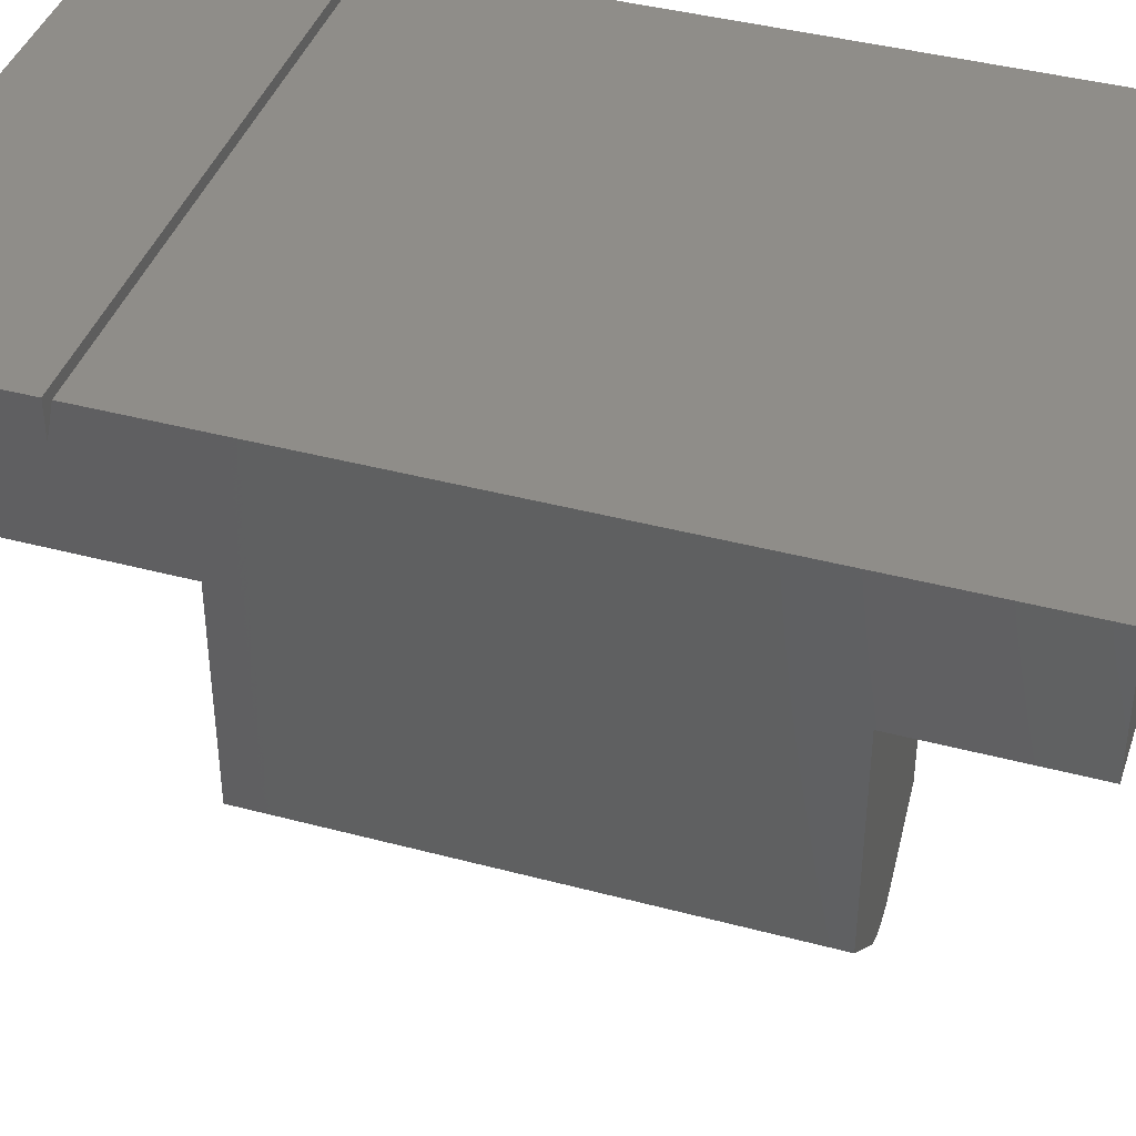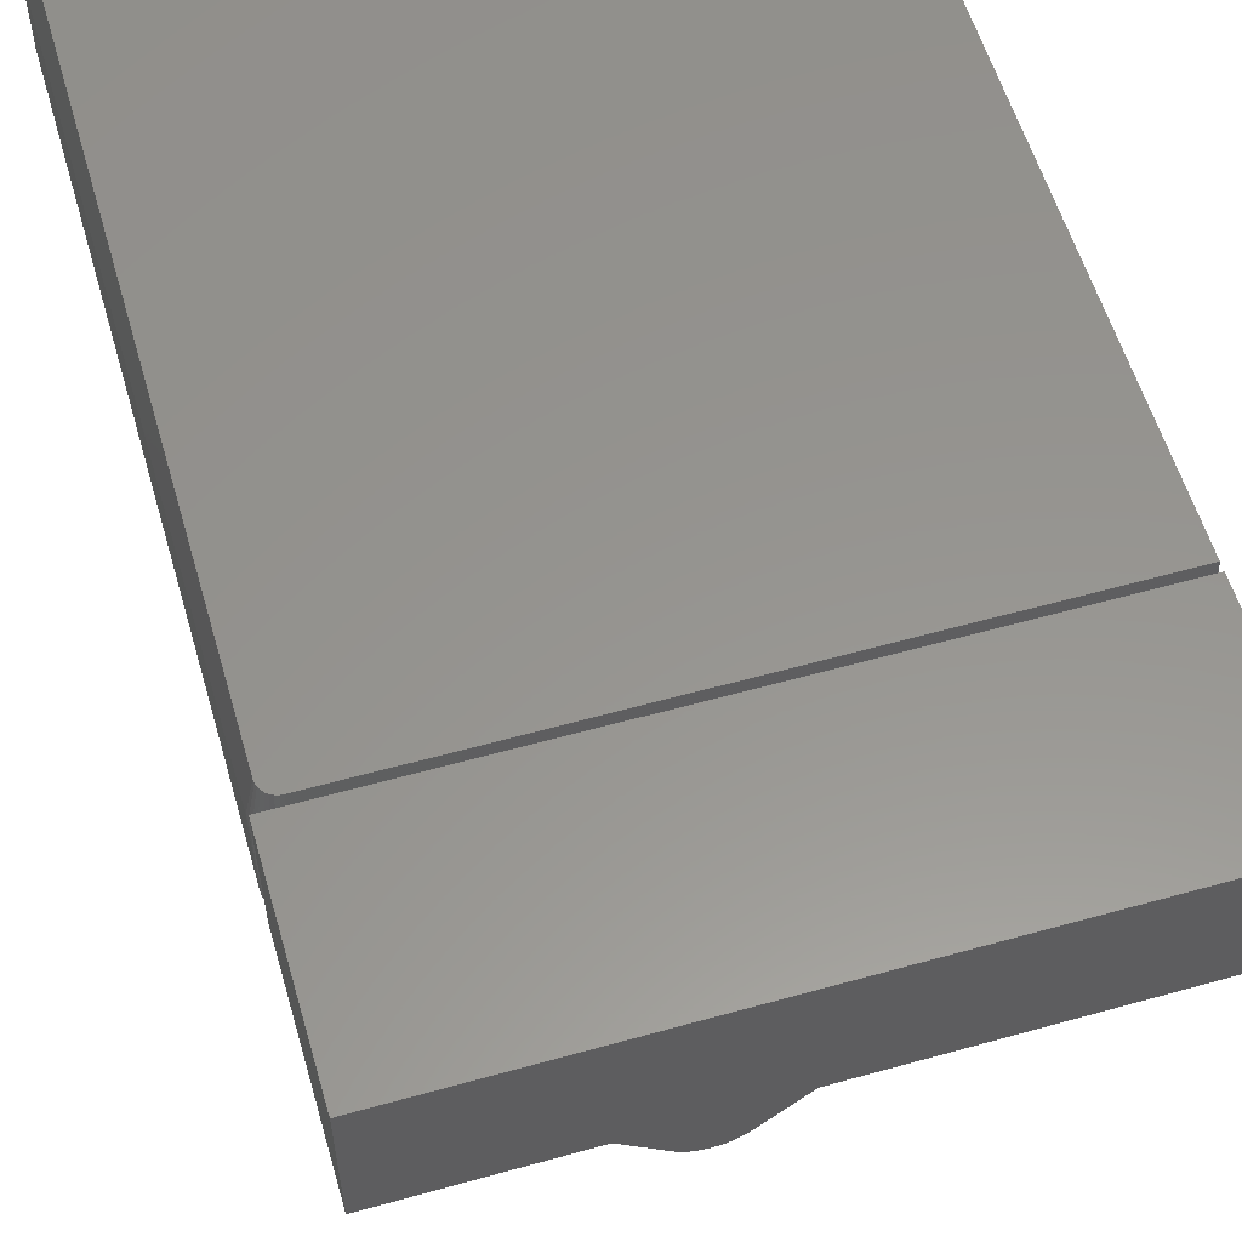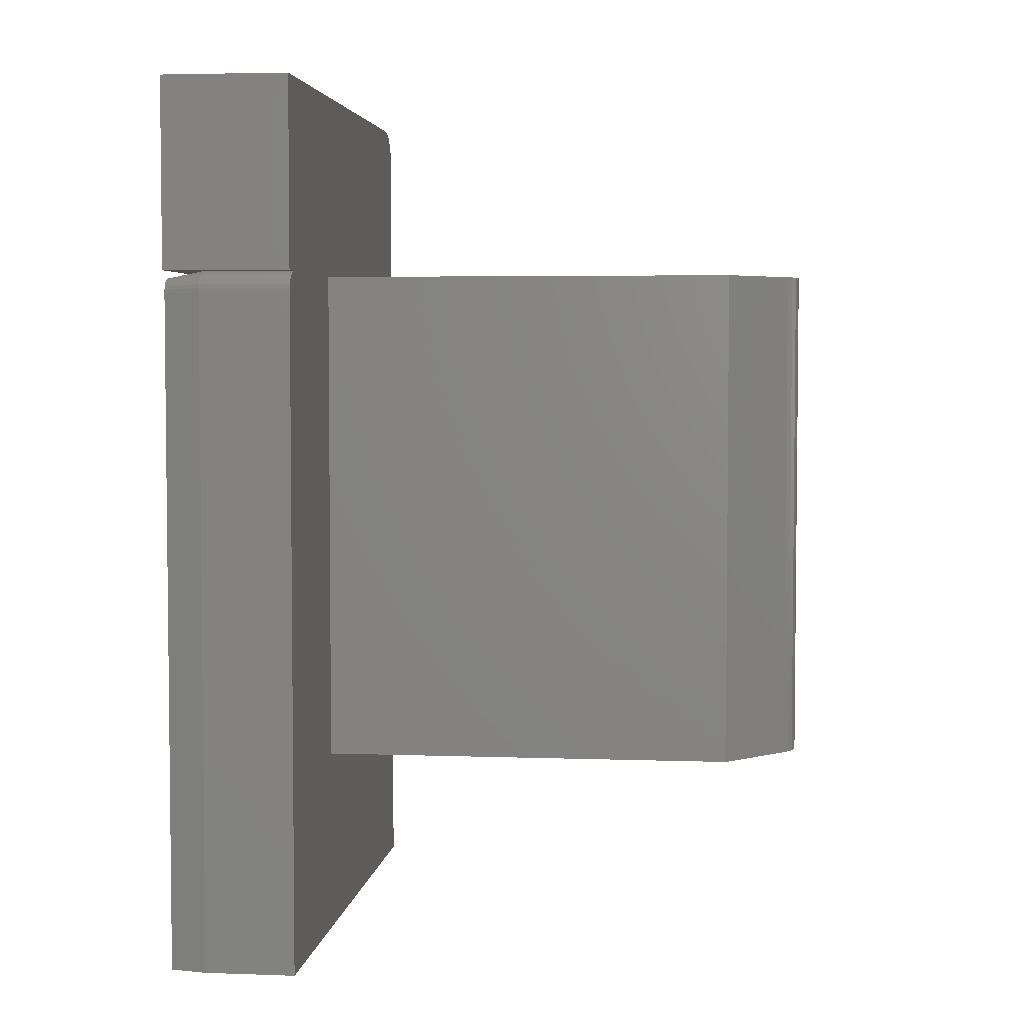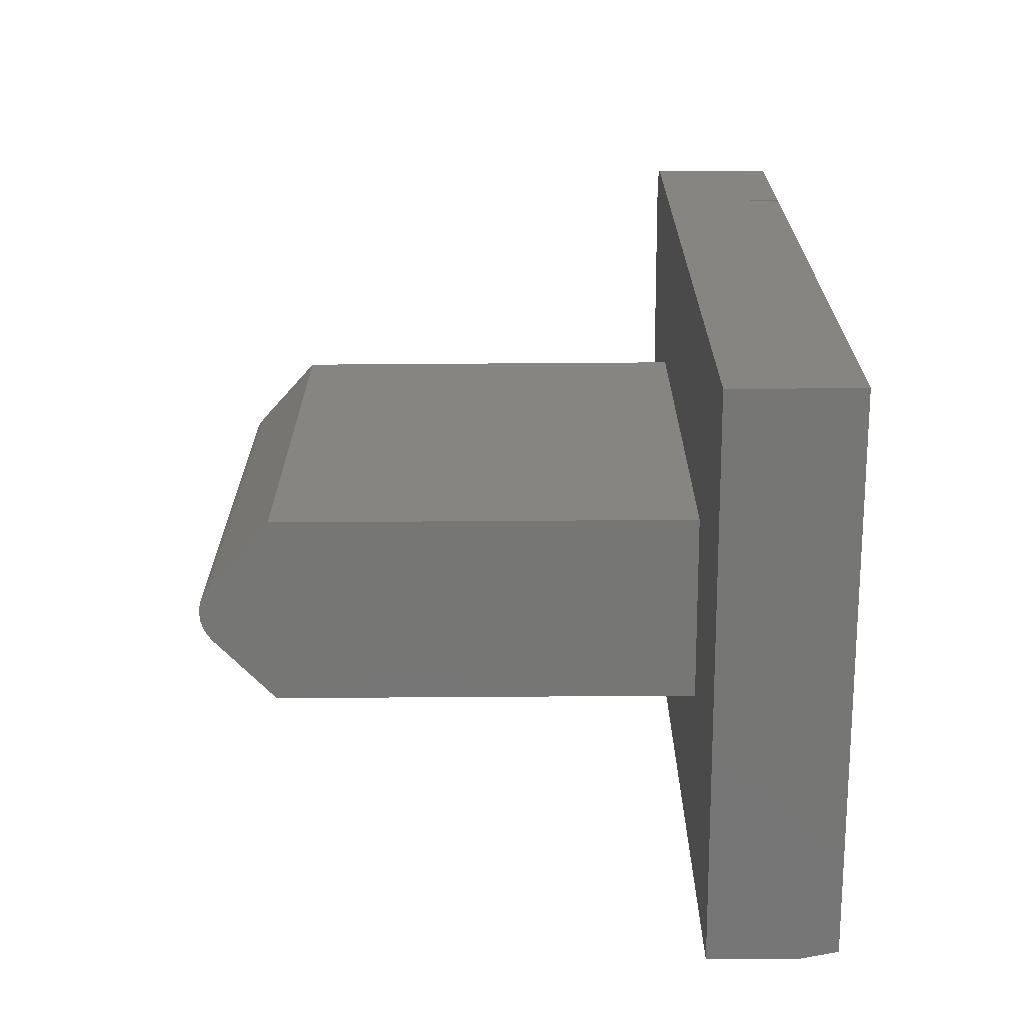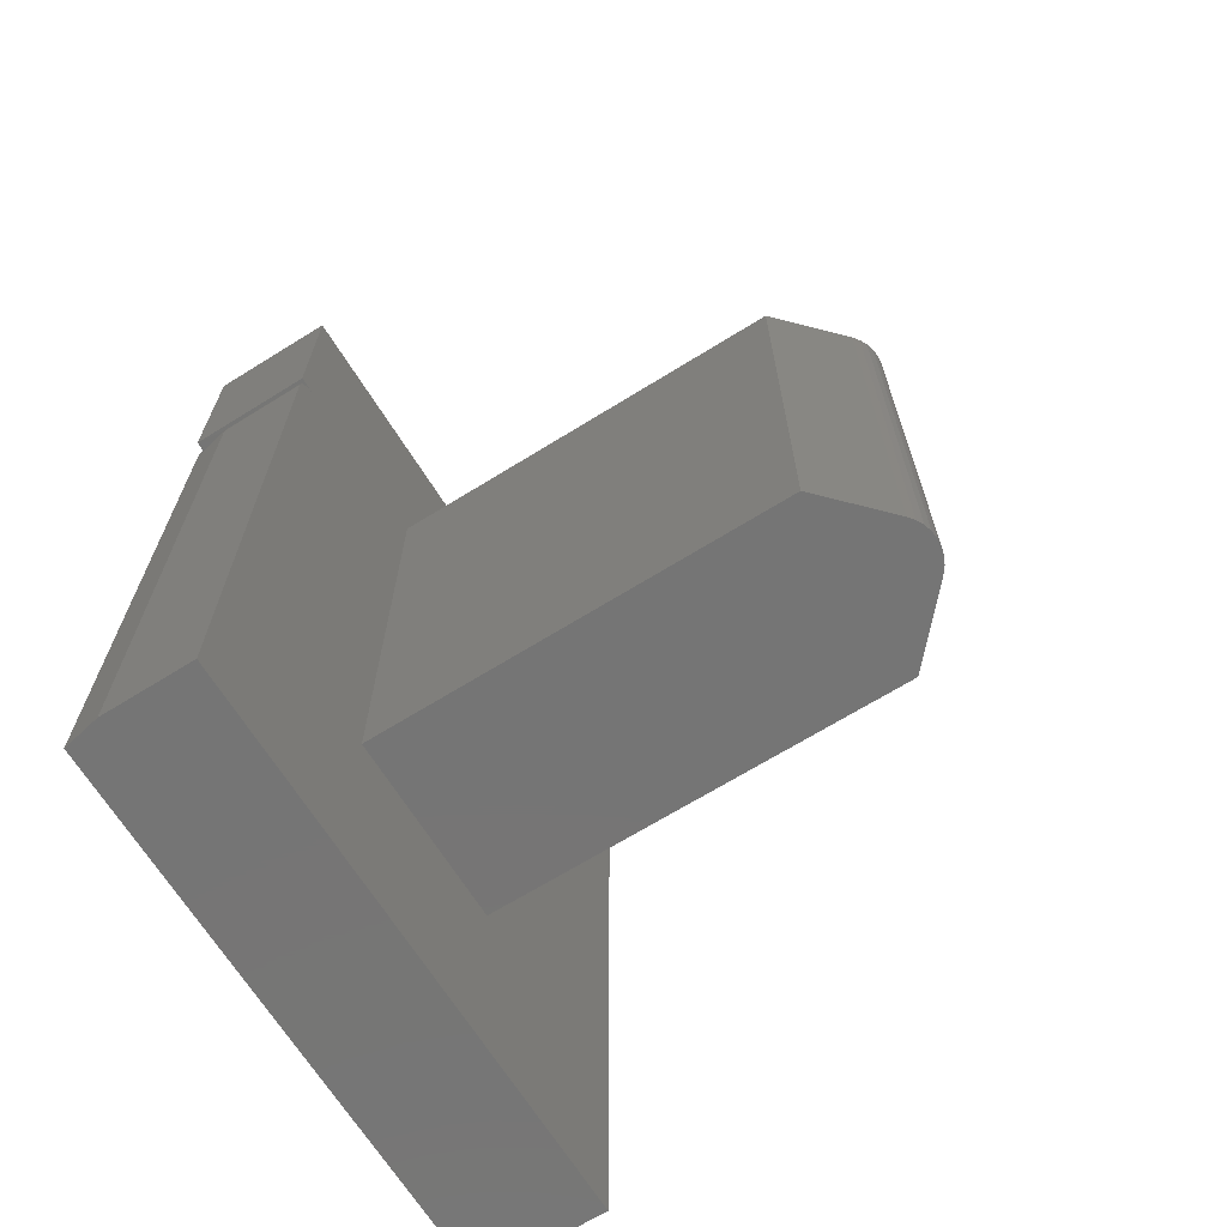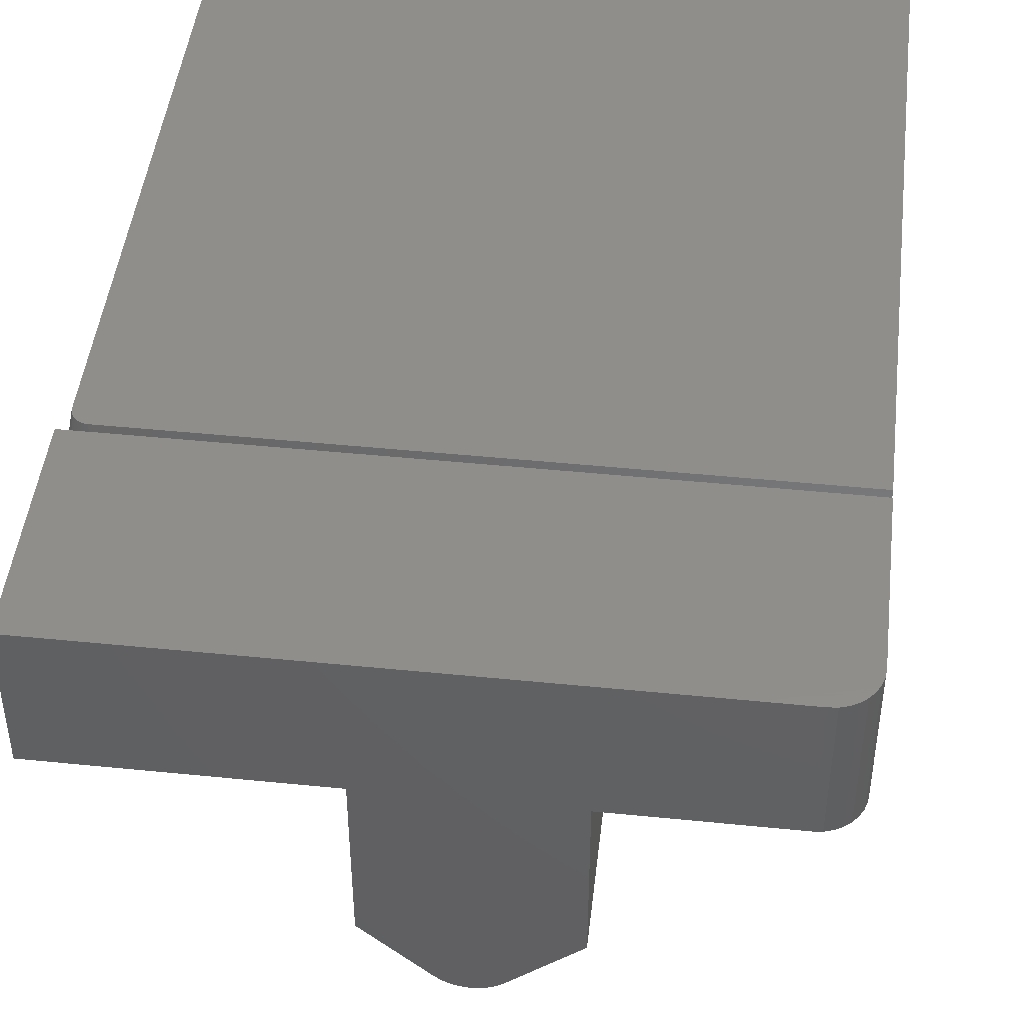
<metadata>
{"format":"stl","ext":"stl","renderer":"f3d","projection":"perspective","resolution":1024,"background":"white","views":[{"elev":41.0,"azim":-72.0,"up":"+Z"},{"elev":57.5,"azim":163.8,"up":"+Z"},{"elev":4.0,"azim":96.7,"up":"+Y"},{"elev":-68.5,"azim":-89.6,"up":"+Y"},{"elev":-67.6,"azim":121.9,"up":"+Y"},{"elev":46.1,"azim":-173.4,"up":"+Z"}]}
</metadata>
<code>
# stl→obj: 89 verts, 174 faces
v -0.1719 0.2031 0.1364
v 0.4062 0.2031 0.1364
v 0.4062 0.2031 0
v 0.1984 0.2031 -1.273e-17
v -0.003043 0.2031 -2.506e-17
v -0.1719 0.2031 -3.54e-17
v -0.1995 0.1917 0.1364
v -0.1868 0.2002 0.1364
v -0.1936 0.1965 0.1364
v 0.4062 4.637e-34 0.1364
v -0.1795 0.2024 0.1364
v -0.2109 3.426e-17 0.1364
v -0.2044 0.1858 0.1364
v -0.208 0.179 0.1364
v -0.2102 0.1717 0.1364
v -0.2109 0.1641 0.1364
v -0.2109 -0.007812 0.1364
v -0.2109 3.426e-17 0.09737
v -0.2109 -0.75 0.1364
v -0.2109 -0.75 -3.779e-17
v -0.2109 0.1641 -3.779e-17
v -0.1868 0.2002 -3.632e-17
v -0.1795 0.2024 -3.587e-17
v -0.208 0.179 -3.761e-17
v -0.2044 0.1858 -3.739e-17
v -0.1995 0.1917 -3.709e-17
v -0.003043 -0.75 -2.506e-17
v -0.2102 0.1717 -3.775e-17
v -0.1936 0.1965 -3.673e-17
v 0.4062 -0.75 0
v 0.4062 -0.75 0.09737
v 0.1984 -0.75 -1.273e-17
v 0.3984 -0.75 0.1364
v 0.4023 -0.01042 -2.419e-19
v 0.4045 -0.01447 -1.092e-19
v 0.3958 -0.00395 -6.378e-19
v 0.3994 -0.006865 -4.203e-19
v 0.2051 -0.5469 5.551e-17
v 0.2051 2.515e-17 0
v 0.4058 -0.01887 -2.758e-20
v 0.4062 -0.02344 0
v 0.1984 -0.5469 -1.273e-17
v 0.3874 -0.0004503 -1.155e-18
v 0.3918 -0.001784 -8.859e-19
v 0.4062 0 0
v 0.1984 1.154e-17 -1.273e-17
v 2.775e-17 2.515e-17 0
v 2.775e-17 -0.5469 5.551e-17
v 0.3828 1.301e-18 -1.435e-18
v 0.3828 3.056e-17 0.09737
v 0.08754 -4.174e-18 -0.5283
v 0.07967 -3.959e-18 -0.5244
v 0.1296 -3.927e-18 -0.5239
v 0.1219 -4.152e-18 -0.5279
v 0.096 -4.303e-18 -0.5306
v 0.1047 -4.343e-18 -0.5314
v 0.1135 -4.292e-18 -0.5304
v 0.1365 -3.626e-18 -0.5184
v 0.07266 -3.667e-18 -0.5192
v -4.249e-34 -3.852e-34 -0.4531
v 0.2051 -1.082e-33 -0.4531
v 0.3828 -0.007812 0.1364
v 0.3874 -0.0004503 0.09737
v 0.3859 -0.008113 0.1364
v 0.3918 -0.001784 0.09737
v 0.3888 -0.009002 0.1364
v 0.3958 -0.00395 0.09737
v 0.3915 -0.01045 0.1364
v 0.3994 -0.006865 0.09737
v 0.3939 -0.01239 0.1364
v 0.4023 -0.01042 0.09737
v 0.3958 -0.01476 0.1364
v 0.4045 -0.01447 0.09737
v 0.3972 -0.01746 0.1364
v 0.4058 -0.01887 0.09737
v 0.3981 -0.02039 0.1364
v 0.4062 -0.02344 0.09737
v 0.3984 -0.02344 0.1364
v -4.249e-34 -0.5469 -0.4531
v 0.2051 -0.5469 -0.4531
v 0.1296 -0.5469 -0.5239
v 0.07967 -0.5469 -0.5244
v 0.08754 -0.5469 -0.5283
v 0.1219 -0.5469 -0.5279
v 0.096 -0.5469 -0.5306
v 0.1047 -0.5469 -0.5314
v 0.1135 -0.5469 -0.5304
v 0.1365 -0.5469 -0.5184
v 0.07266 -0.5469 -0.5192
f 1 2 3
f 1 3 4
f 1 4 5
f 1 5 6
f 7 8 9
f 10 2 1
f 10 1 11
f 10 11 12
f 11 8 7
f 11 7 13
f 11 13 14
f 11 14 15
f 11 15 16
f 11 16 12
f 17 18 19
f 19 18 20
f 20 18 21
f 18 12 21
f 21 12 16
f 5 22 6
f 22 23 6
f 24 25 26
f 27 20 21
f 27 21 28
f 27 28 5
f 28 24 26
f 28 26 29
f 28 29 22
f 28 22 5
f 21 16 28
f 28 16 15
f 28 15 24
f 24 15 14
f 24 14 25
f 25 14 13
f 25 13 26
f 26 13 7
f 26 7 29
f 29 7 9
f 29 9 22
f 22 9 8
f 22 8 23
f 23 8 11
f 23 11 6
f 6 11 1
f 30 31 32
f 31 27 32
f 27 31 20
f 20 31 33
f 20 33 19
f 34 35 36
f 37 34 36
f 38 39 40
f 38 40 41
f 38 41 30
f 38 30 32
f 38 32 42
f 40 39 43
f 40 43 44
f 40 44 36
f 40 36 35
f 3 45 43
f 3 43 39
f 3 39 46
f 3 46 4
f 27 5 47
f 27 47 48
f 27 48 42
f 27 42 32
f 4 46 5
f 5 46 47
f 10 45 2
f 2 45 3
f 49 43 50
f 45 10 43
f 43 10 50
f 10 12 50
f 50 12 18
f 51 52 53
f 54 51 53
f 55 51 54
f 56 55 54
f 57 56 54
f 58 53 52
f 58 52 59
f 58 59 60
f 58 60 61
f 60 47 46
f 60 46 39
f 60 39 61
f 17 62 18
f 18 62 50
f 50 62 63
f 63 62 64
f 63 64 65
f 65 64 66
f 65 66 67
f 67 66 68
f 67 68 69
f 69 68 70
f 69 70 71
f 71 70 72
f 71 72 73
f 73 72 74
f 73 74 75
f 75 74 76
f 75 76 77
f 77 76 78
f 77 41 75
f 75 41 40
f 75 40 73
f 73 40 35
f 73 35 71
f 71 35 34
f 71 34 69
f 69 34 37
f 69 37 67
f 67 37 36
f 67 36 65
f 65 36 44
f 65 44 63
f 63 44 43
f 63 43 50
f 50 43 49
f 47 60 48
f 48 60 79
f 61 39 80
f 80 39 38
f 77 31 41
f 41 31 30
f 66 64 62
f 19 33 78
f 19 78 76
f 19 76 74
f 19 74 17
f 17 74 72
f 17 72 70
f 17 70 68
f 17 68 66
f 17 66 62
f 78 33 77
f 77 33 31
f 38 79 80
f 38 42 79
f 79 42 48
f 81 82 83
f 81 83 84
f 84 83 85
f 84 85 86
f 84 86 87
f 88 80 79
f 88 79 89
f 88 89 82
f 88 82 81
f 58 61 88
f 88 61 80
f 60 59 79
f 79 59 89
f 58 88 53
f 53 88 81
f 53 81 54
f 54 81 84
f 54 84 57
f 57 84 87
f 57 87 56
f 56 87 86
f 56 86 55
f 55 86 85
f 55 85 51
f 51 85 83
f 51 83 52
f 52 83 82
f 52 82 59
f 59 82 89

</code>
